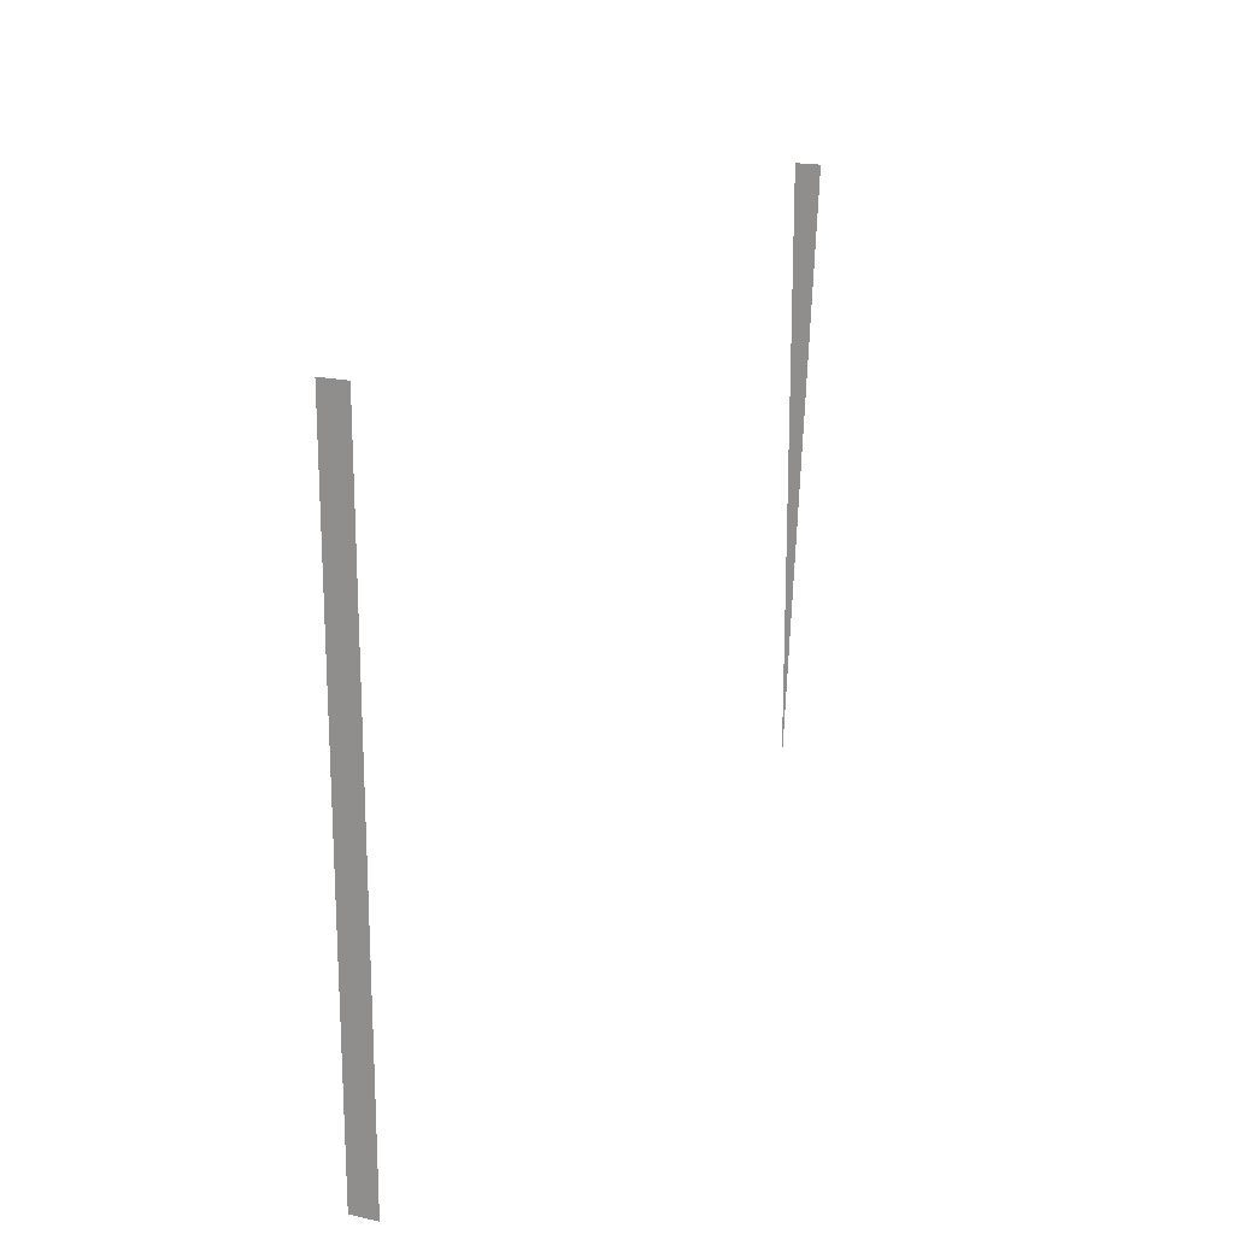
<metadata>
{"format":"obj","ext":"obj","renderer":"f3d","projection":"perspective","resolution":1024,"background":"white","views":[{"elev":19.1,"azim":-66.9,"up":"+Z"}]}
</metadata>
<code>
v -0.1436 -0.1655 0.4333
v -0.1436 -0.1655 0.569
v 0.05996 -0.1655 0.4333
v -0.1436 -0.1711 0.4333
v -0.1436 -0.1711 0.569
v 0.05996 -0.1655 0.569
v 0.05996 -0.1711 0.569
f 1 4 2
f 5 2 4
f 6 7 3
f 2 4 1
f 4 2 5
f 3 7 6

</code>
